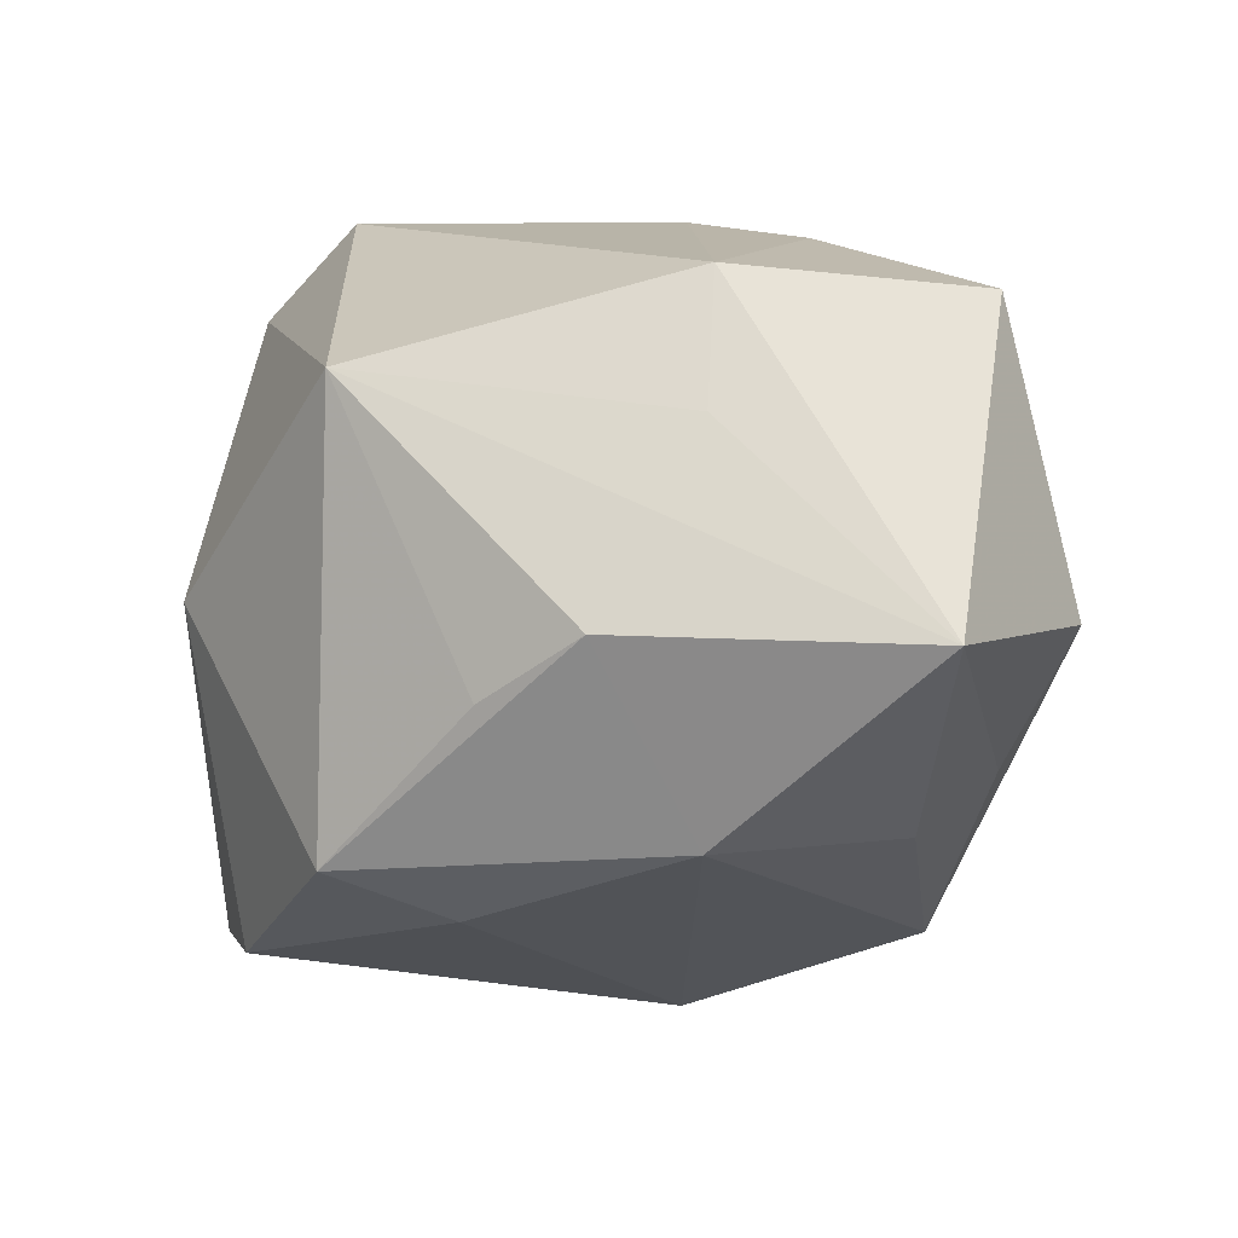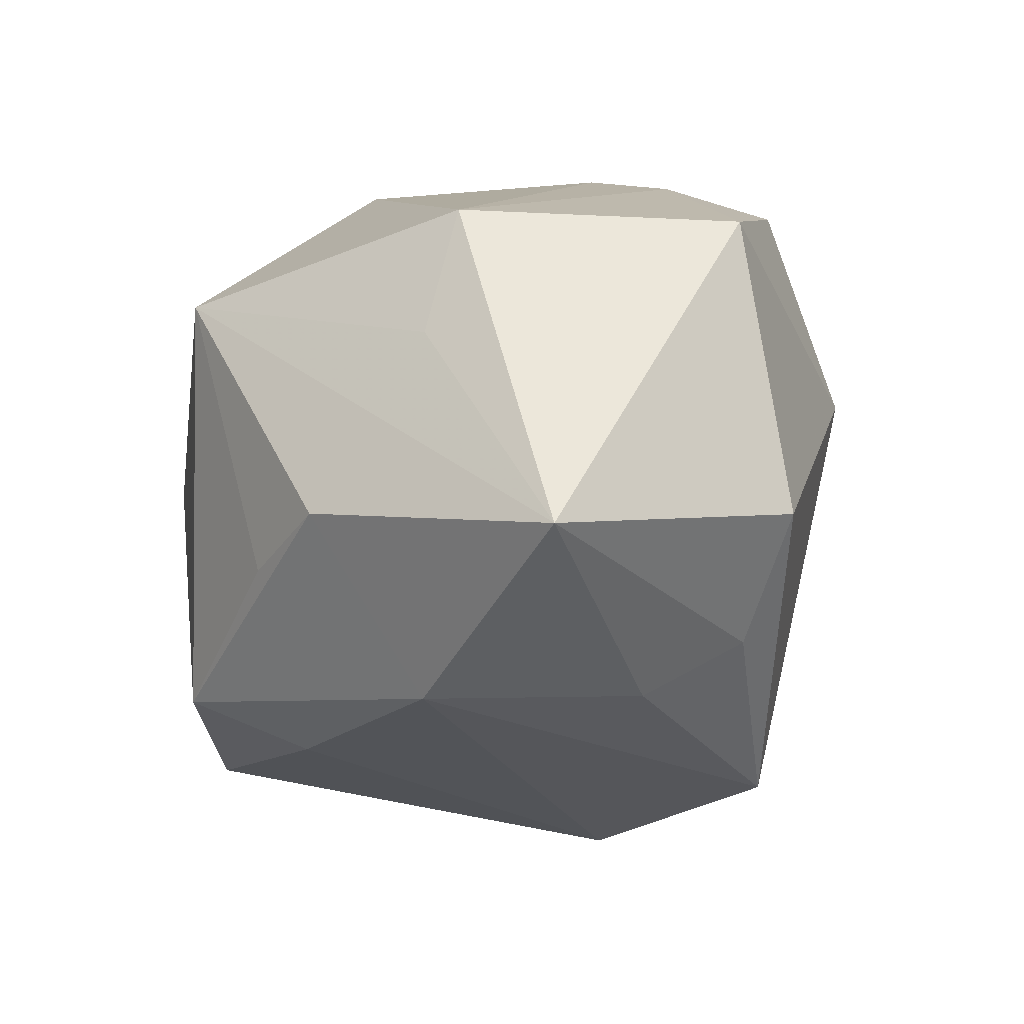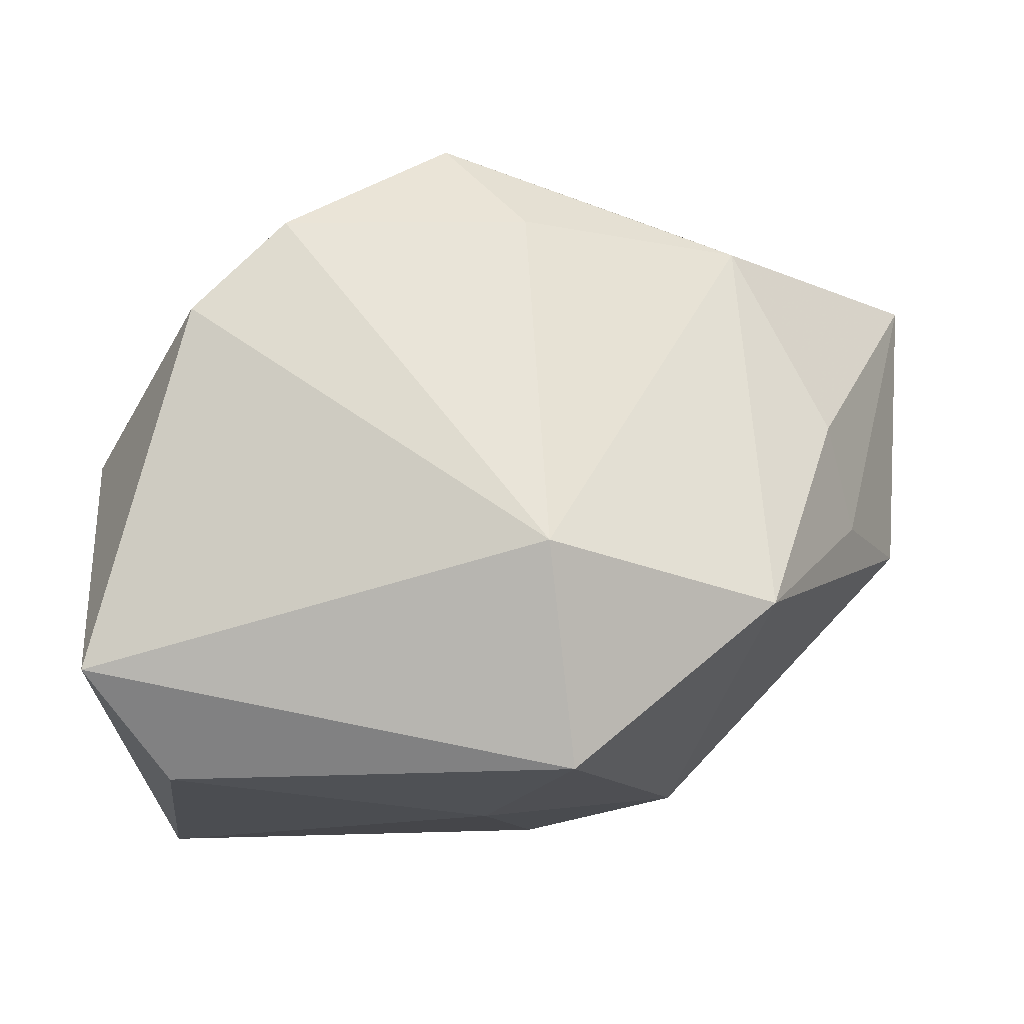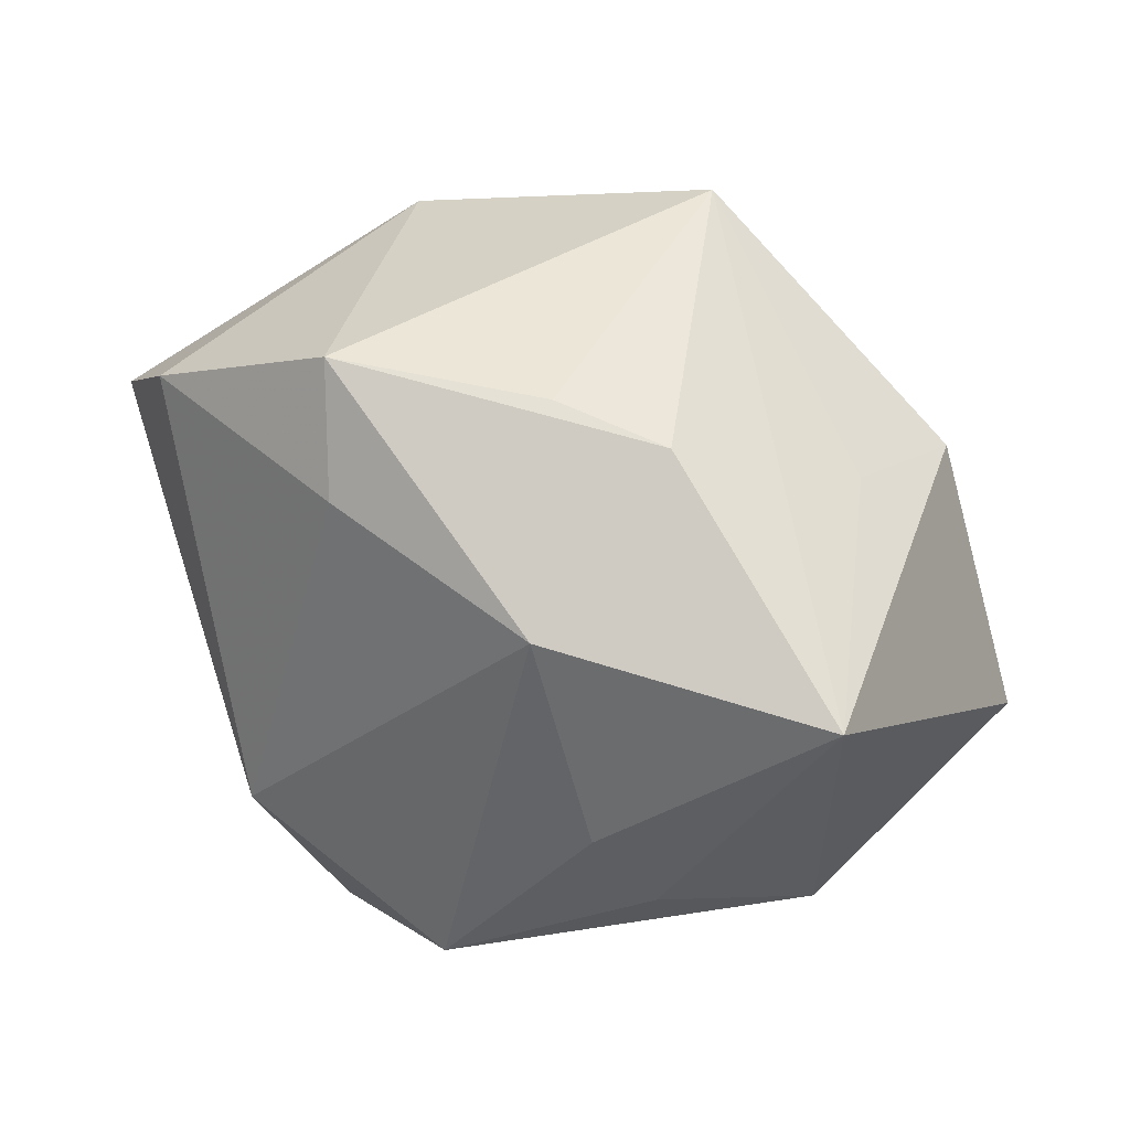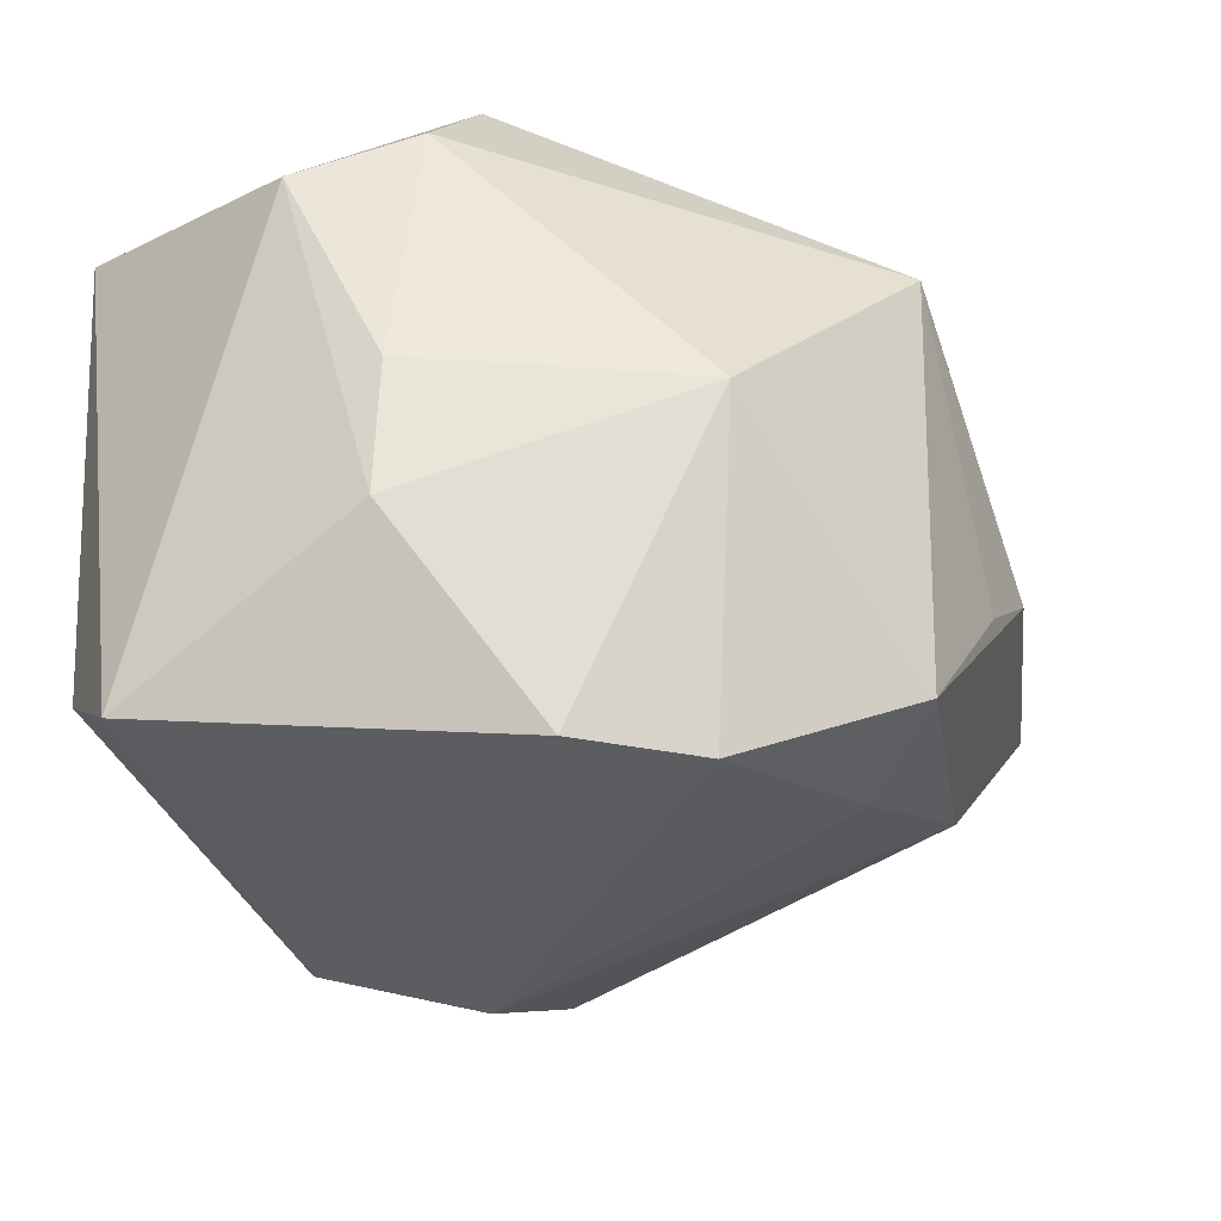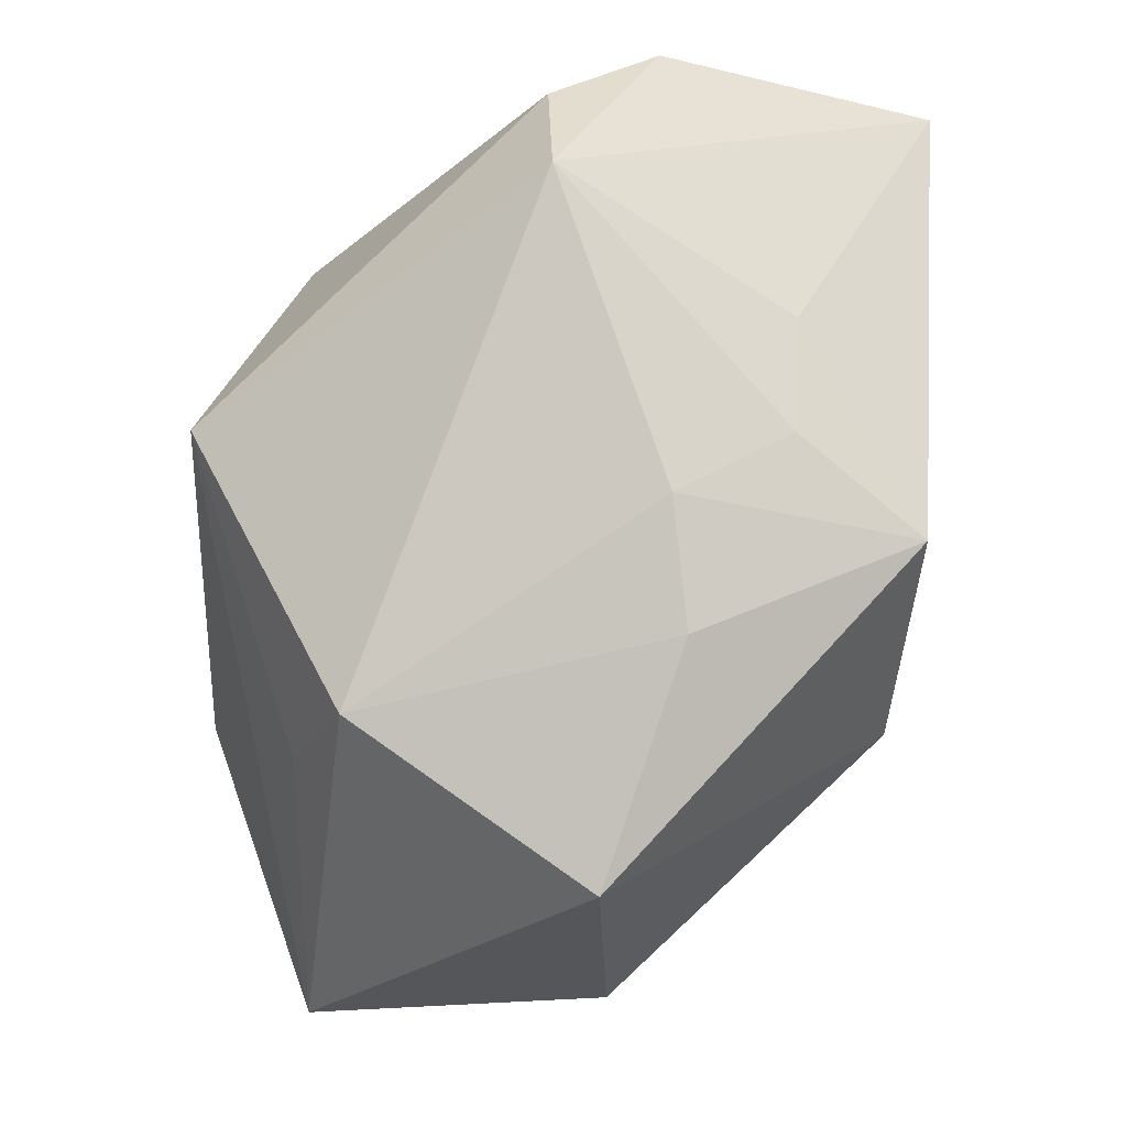
<metadata>
{"format":"obj","ext":"obj","renderer":"f3d","projection":"perspective","resolution":1024,"background":"white","views":[{"elev":2.1,"azim":30.1,"up":"+Y"},{"elev":0.6,"azim":57.0,"up":"+Y"},{"elev":-13.7,"azim":-5.4,"up":"+Z"},{"elev":51.7,"azim":57.3,"up":"+Z"},{"elev":-27.0,"azim":-63.5,"up":"+Y"},{"elev":77.4,"azim":90.3,"up":"+Y"}]}
</metadata>
<code>
v 0.00969 0.03269 -0.03022
v 0.02817 -0.03109 -0.01388
v 0.02713 0.01649 0.02728
v -0.01074 0.03339 -0.01895
v 0.02147 -0.001384 0.03709
v 0.0007225 -0.008514 -0.03312
v -0.04105 -0.01218 0.003382
v -0.04105 -0.02671 -0.02108
v -0.04105 0.02197 -0.006949
v -0.004881 -0.02193 0.03715
v 0.02494 0.02907 0.02199
v -0.02599 0.0002176 0.02833
v 0.01111 -0.007317 0.03746
v -0.0333 0.02486 -0.03254
v 0.003304 -0.02681 0.02768
v 0.0185 0.03391 -0.00884
v -0.03117 -0.03162 0.01528
v -0.03228 -0.02007 -0.03106
v -0.0219 -0.03178 0.02474
v 0.0002575 0.03462 -0.01849
v 0.03694 -0.01957 0.00787
v 0.04092 0.02776 -0.001196
v 0.007626 -0.03157 -0.03099
v -0.04043 0.001132 0.003626
v 0.048 -0.00142 -0.00229
v -0.0245 0.03635 0.003324
v 0.006131 0.03587 -0.007414
v 0.04958 -0.002036 0.02701
v 0.04042 -0.01441 -0.002066
v -0.03486 0.02715 0.003814
v 0.02675 -0.01968 0.02728
v -0.003541 0.02041 0.03746
v 0.02356 0.0101 -0.02873
v 0.004339 -0.03951 -0.009786
f 12 10 32
f 12 32 30
f 28 32 5
f 5 31 28
f 10 31 5
f 17 8 34
f 18 8 14
f 28 22 11
f 28 29 25
f 25 22 28
f 33 22 25
f 1 22 33
f 1 20 27
f 14 4 1
f 1 4 20
f 34 31 15
f 15 31 10
f 21 29 28
f 28 31 21
f 12 30 24
f 26 4 14
f 27 20 26
f 20 4 26
f 26 11 27
f 26 30 32
f 32 11 26
f 13 32 10
f 10 5 13
f 13 5 32
f 19 10 12
f 12 17 19
f 19 15 10
f 19 17 34
f 34 15 19
f 29 21 2
f 33 25 2
f 2 25 29
f 2 31 34
f 2 21 31
f 6 18 14
f 14 1 6
f 6 1 33
f 3 32 28
f 28 11 3
f 3 11 32
f 16 1 27
f 22 1 16
f 27 11 16
f 16 11 22
f 14 8 9
f 9 24 30
f 9 26 14
f 30 26 9
f 8 17 7
f 7 9 8
f 24 9 7
f 7 17 12
f 12 24 7
f 18 6 23
f 23 2 34
f 33 2 23
f 23 6 33
f 34 8 23
f 8 18 23

</code>
